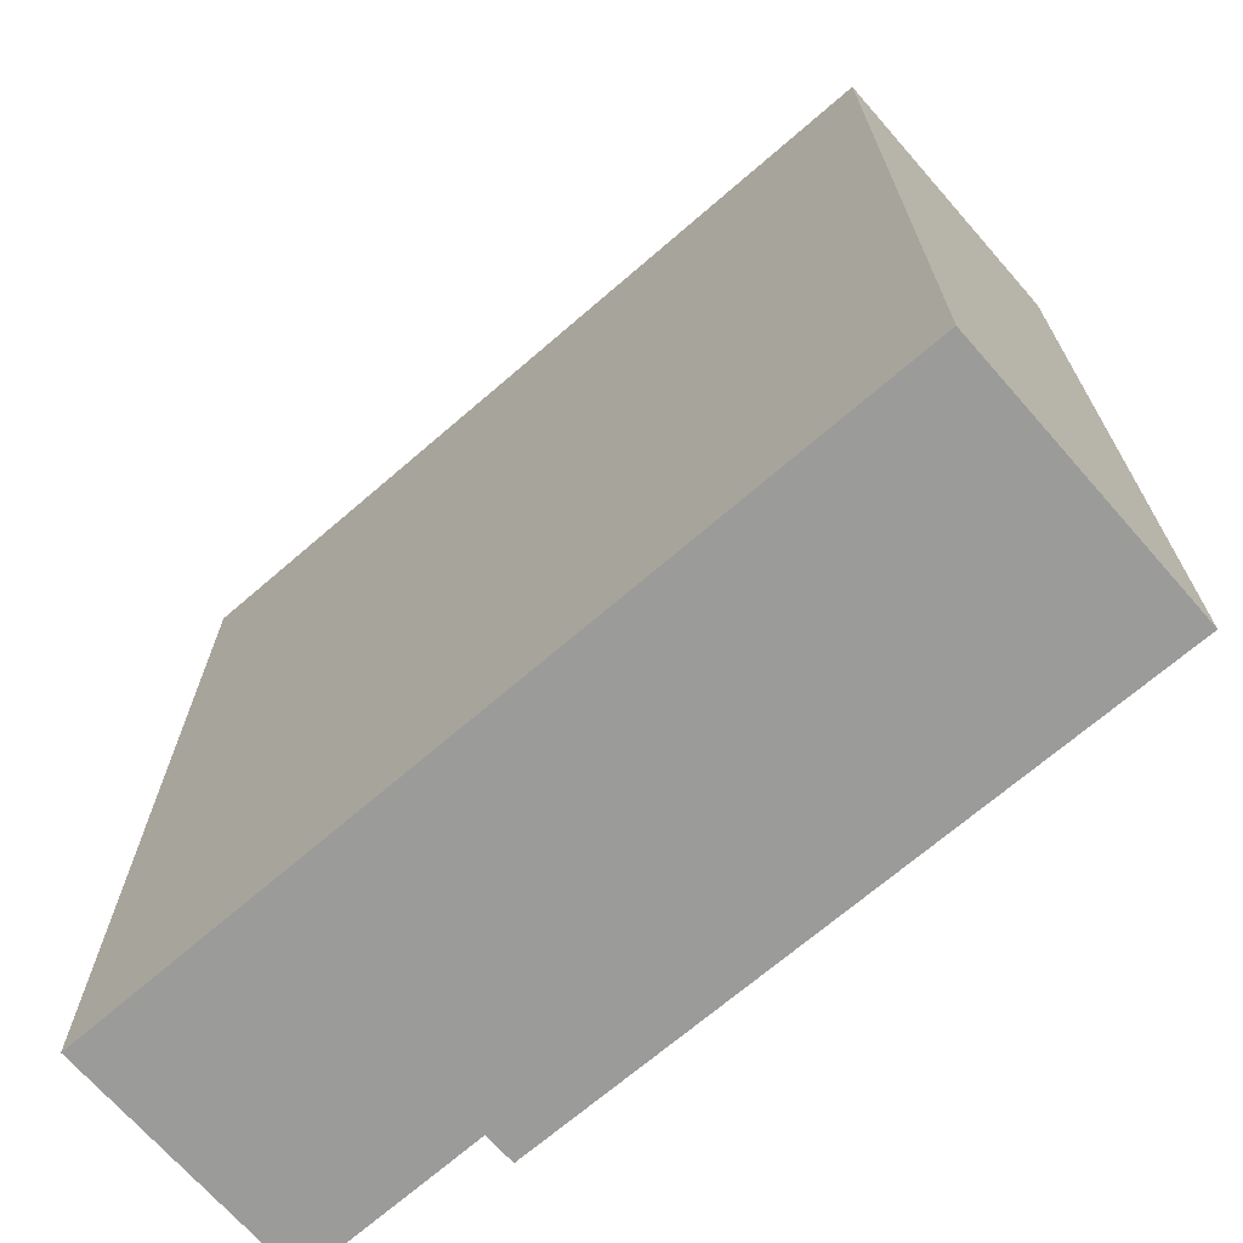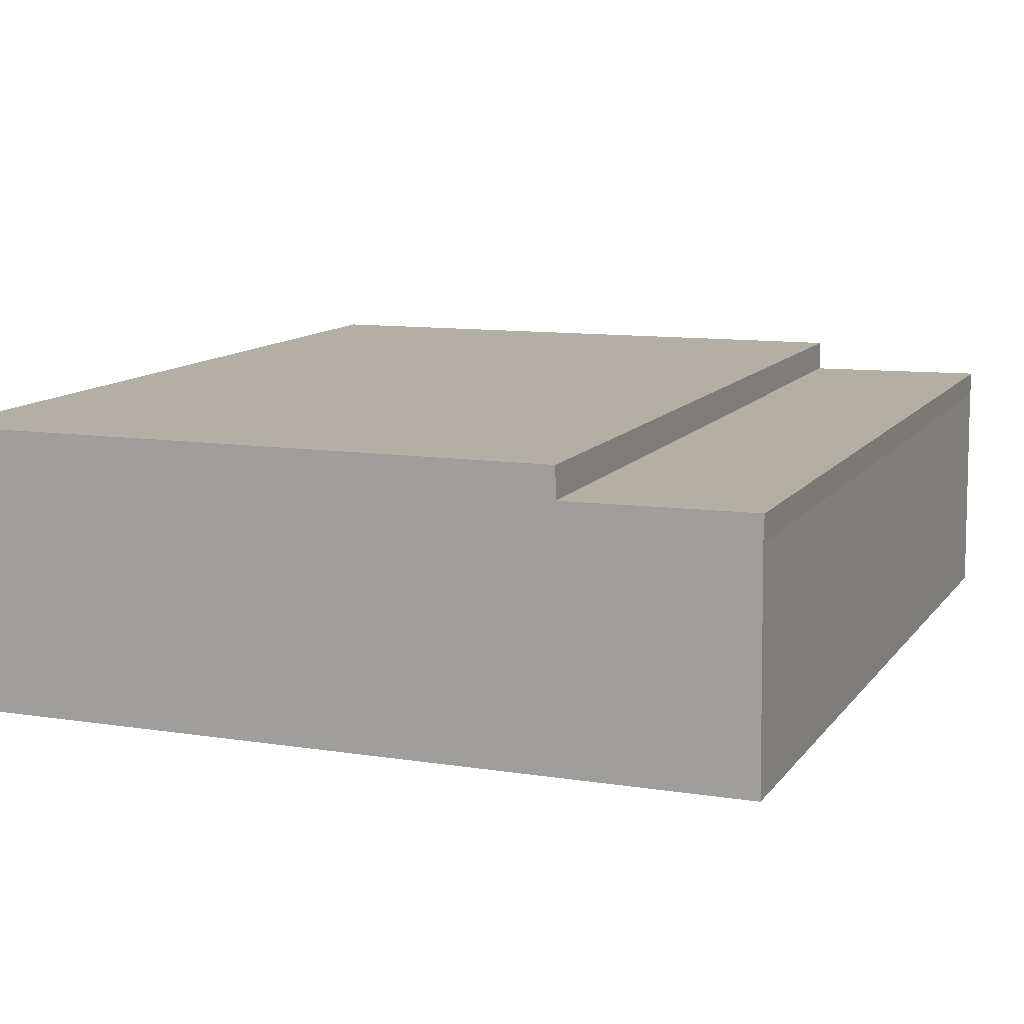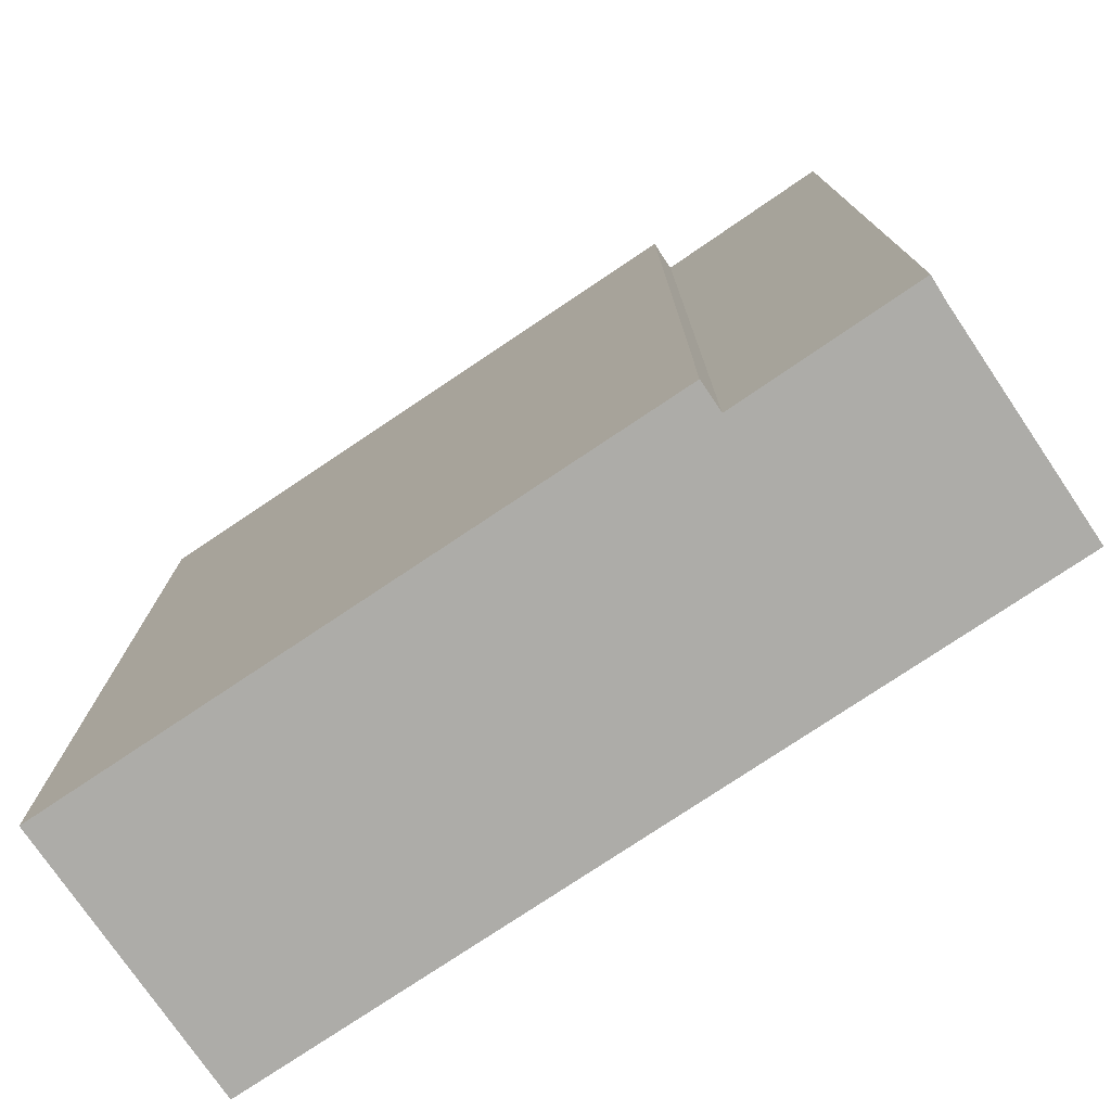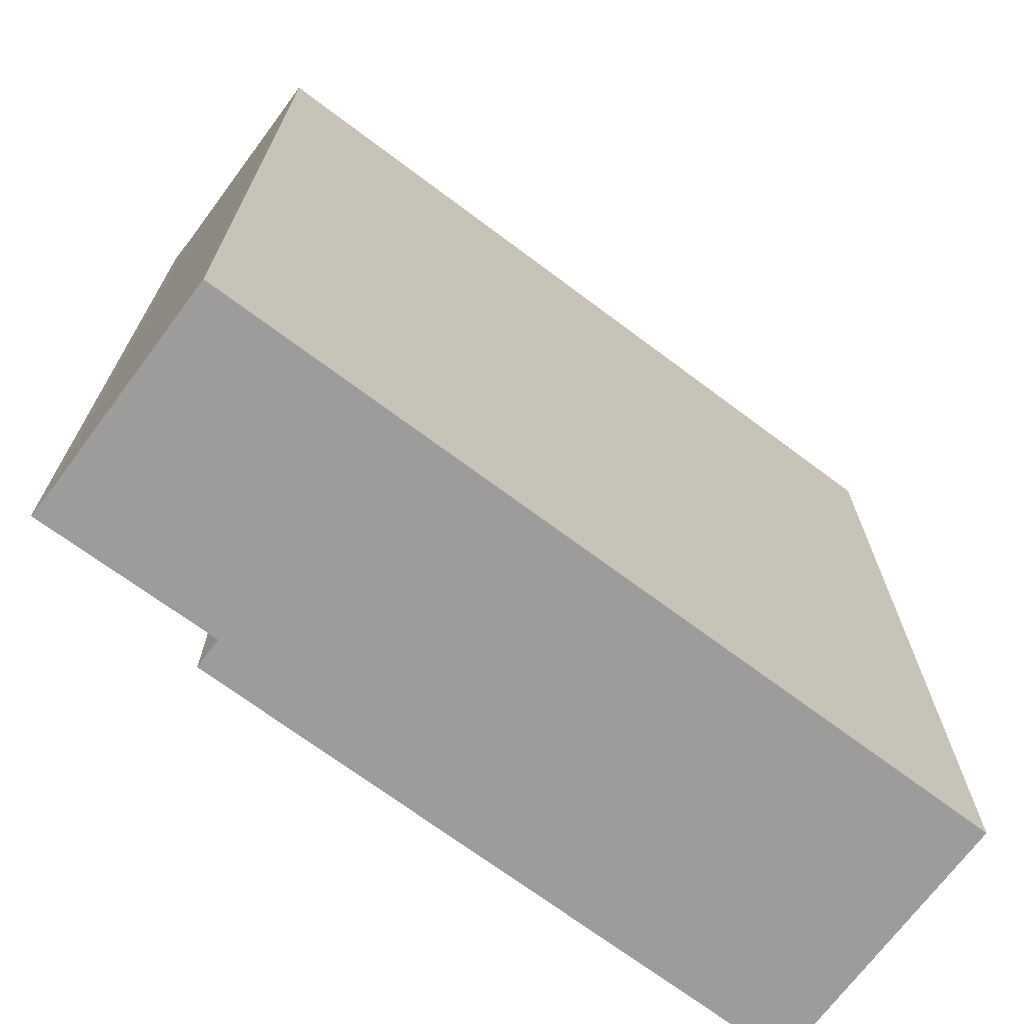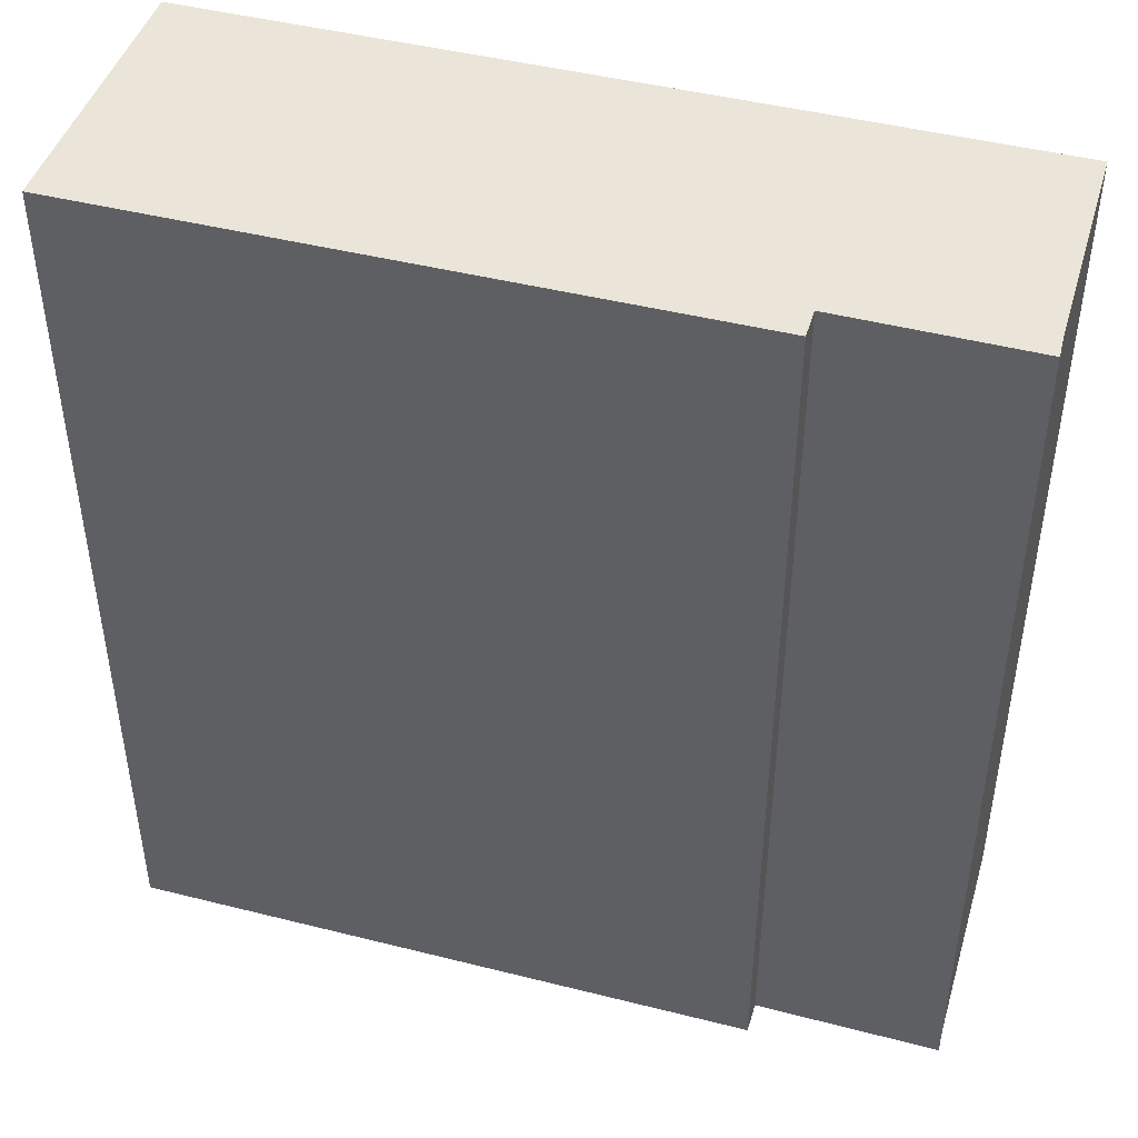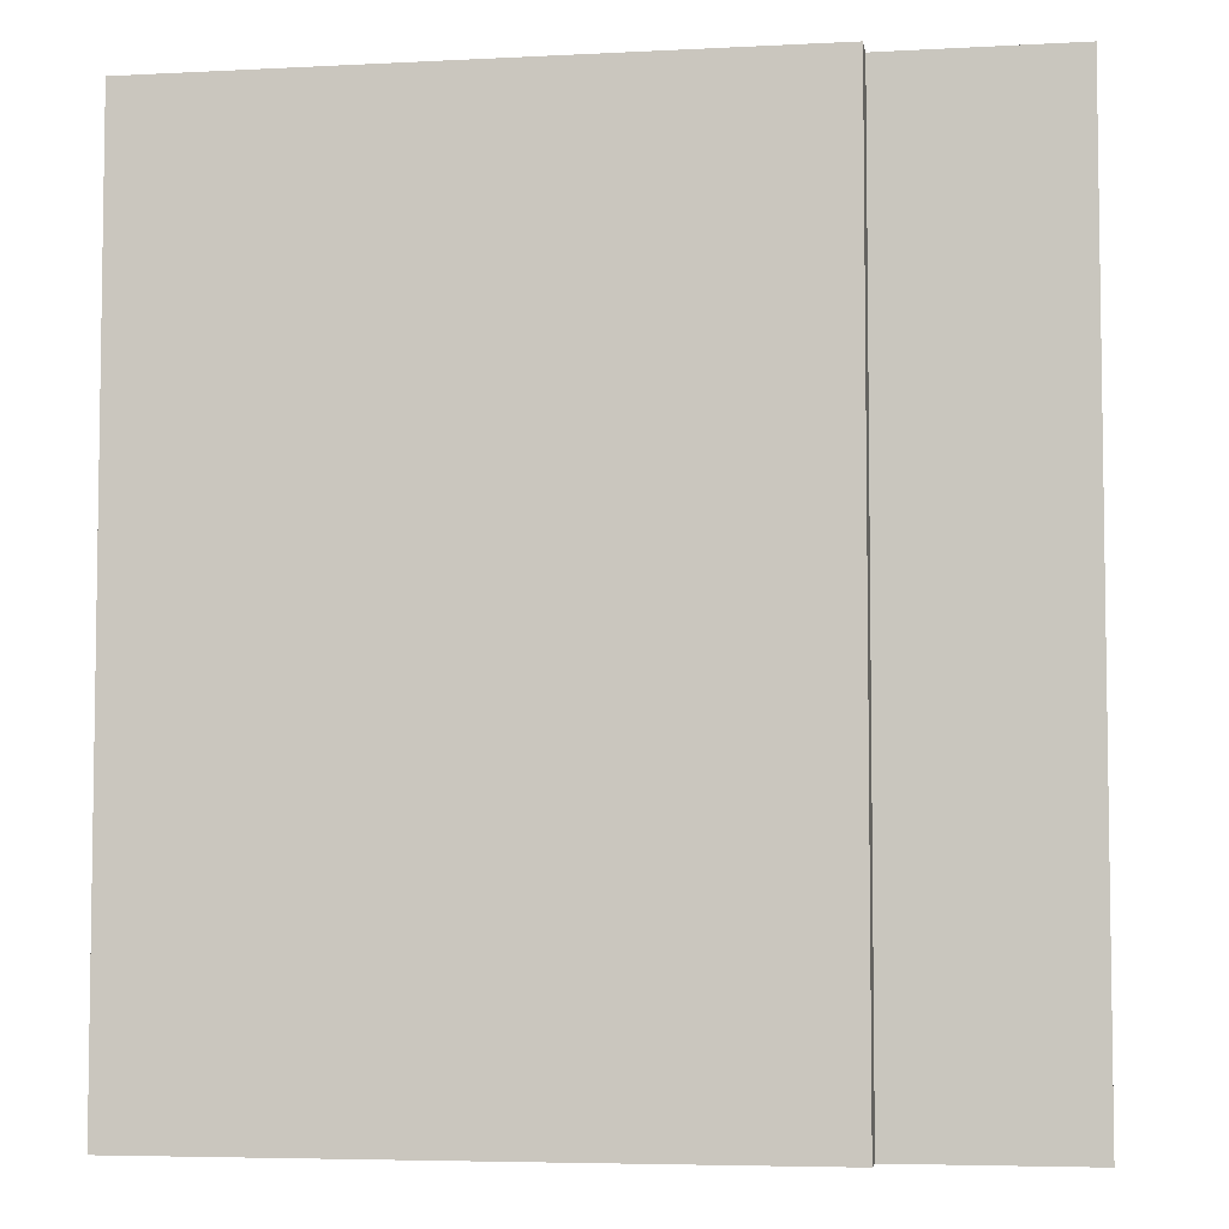
<metadata>
{"format":"obj","ext":"obj","renderer":"f3d","projection":"perspective","resolution":1024,"background":"white","views":[{"elev":-69.6,"azim":-139.8,"up":"+Y"},{"elev":11.6,"azim":22.3,"up":"+Z"},{"elev":-76.6,"azim":33.3,"up":"+Y"},{"elev":-70.2,"azim":142.5,"up":"+Y"},{"elev":45.3,"azim":15.7,"up":"+Y"},{"elev":-5.3,"azim":8.5,"up":"+Y"}]}
</metadata>
<code>
v  14.76 3.616e-17 -0.5906
v  14.76 20.77 0.1343
v  14.76 -8.261e-18 0.1349
v  14.76 20.77 -0.5912
v  19.07 3.133e-17 -0.5116
v  19.07 20.77 -0.5123
v  19.06 6.722e-17 -1.098
v  19.06 20.77 -1.098
v  19.13 3.87e-16 -6.32
v  19.13 20.77 -6.321
v  0.1256 20.77 -6.529
v  0.1251 3.997e-16 -6.528
v  0.0004423 20.77 -0.0006575
v  0 0 0
g defaultobject
f 1 2 3
f 2 1 4
f 5 4 1
f 4 5 6
f 7 6 5
f 6 7 8
f 9 8 7
f 8 9 10
f 11 9 12
f 9 11 10
f 13 12 14
f 12 13 11
f 3 13 14
f 13 3 2
f 2 11 13
f 11 2 4
f 11 4 10
f 10 4 8
f 8 4 6
f 14 1 3
f 1 7 5
f 7 1 9
f 9 1 12
f 12 1 14

</code>
